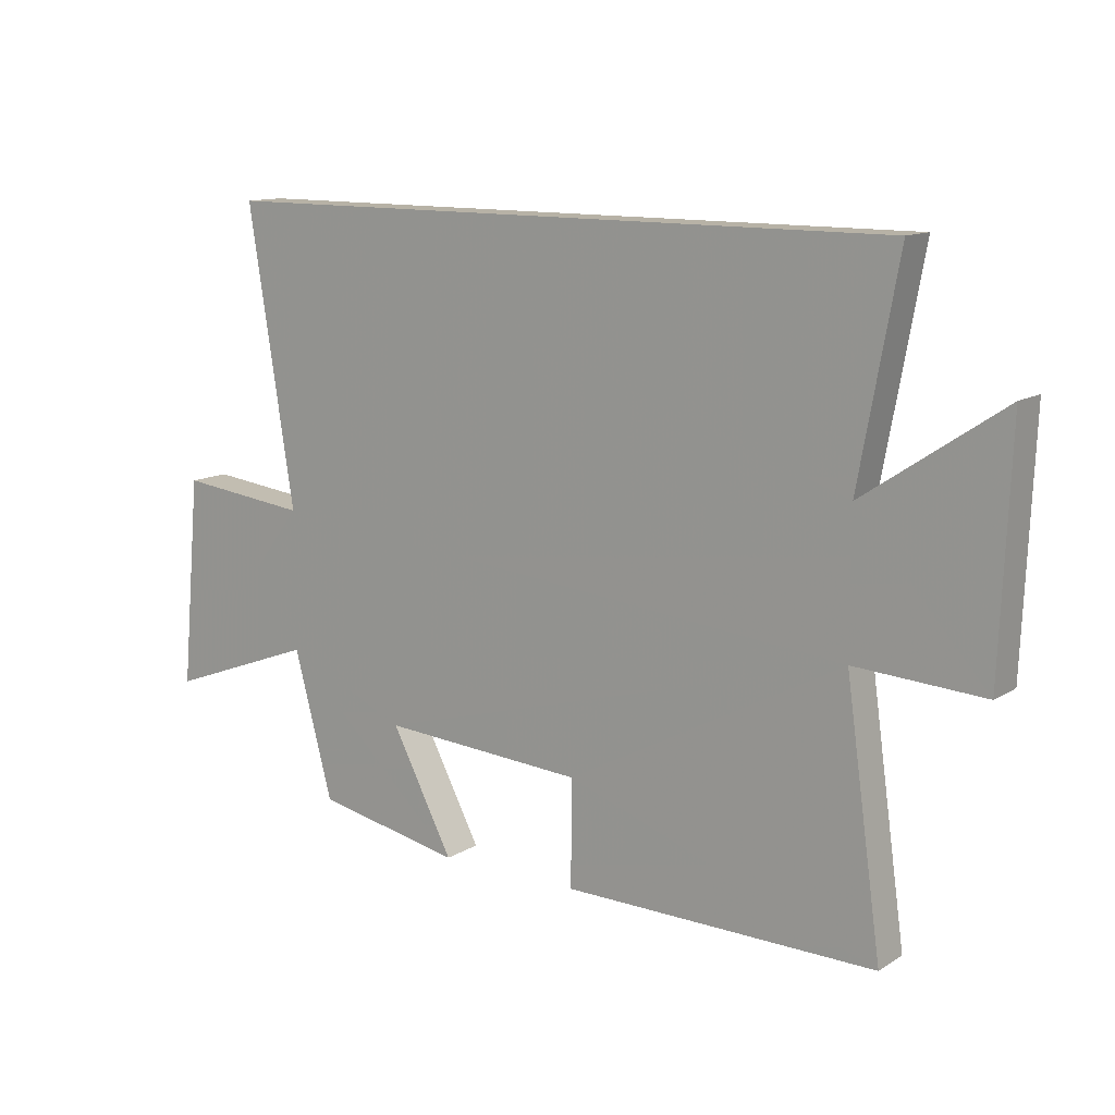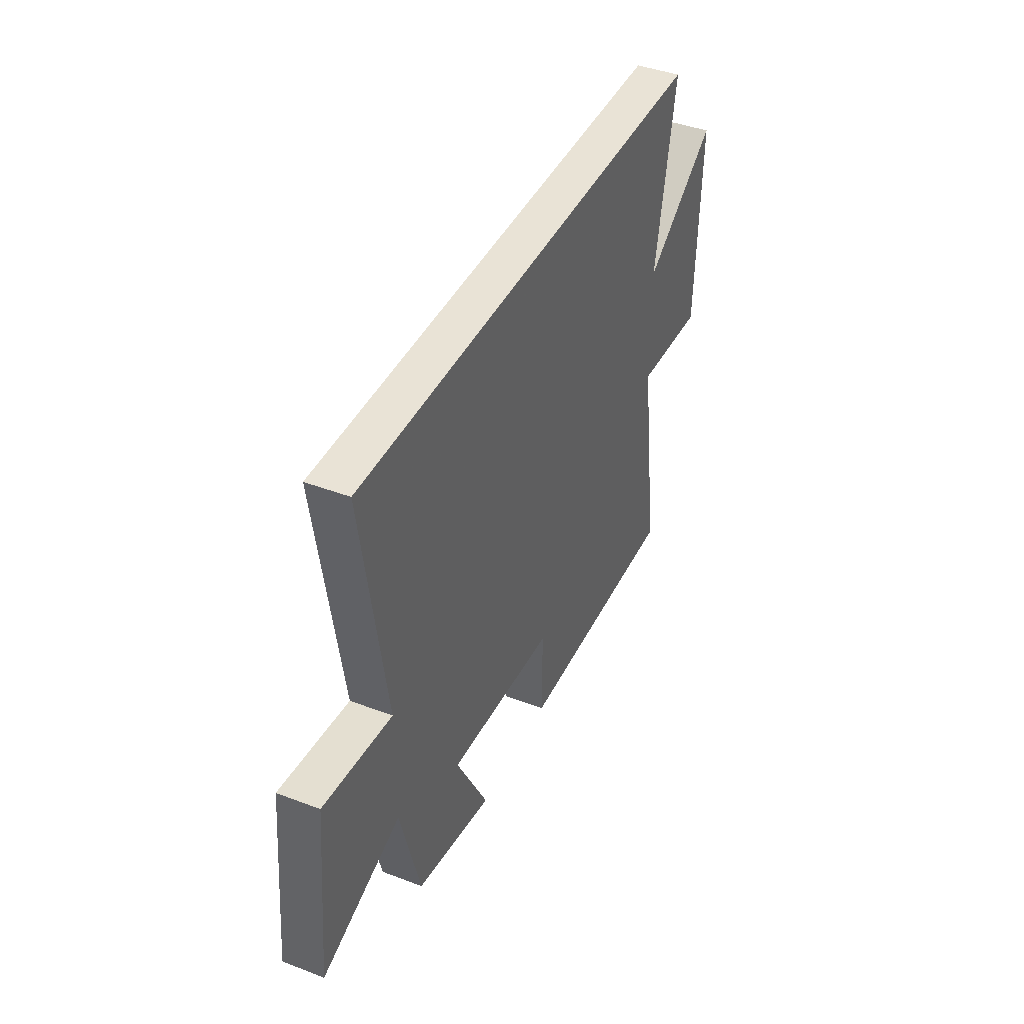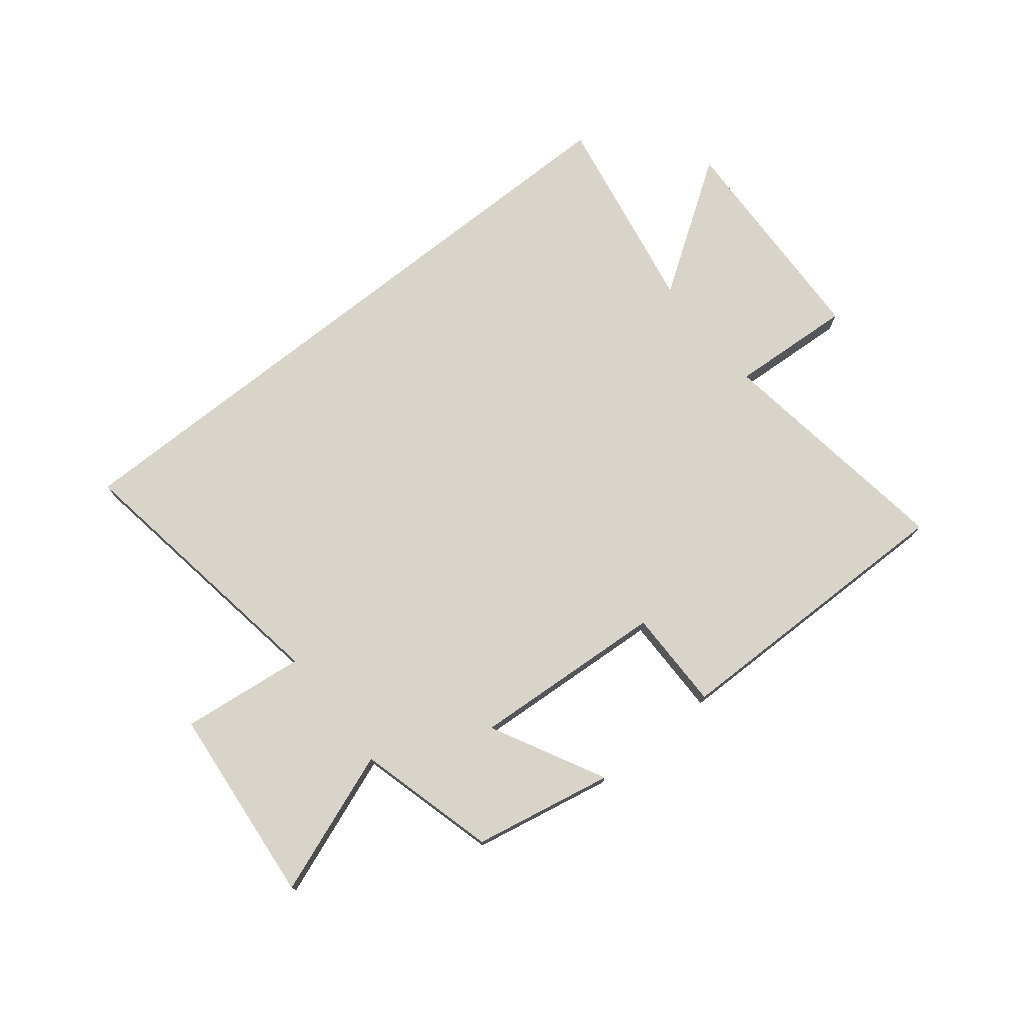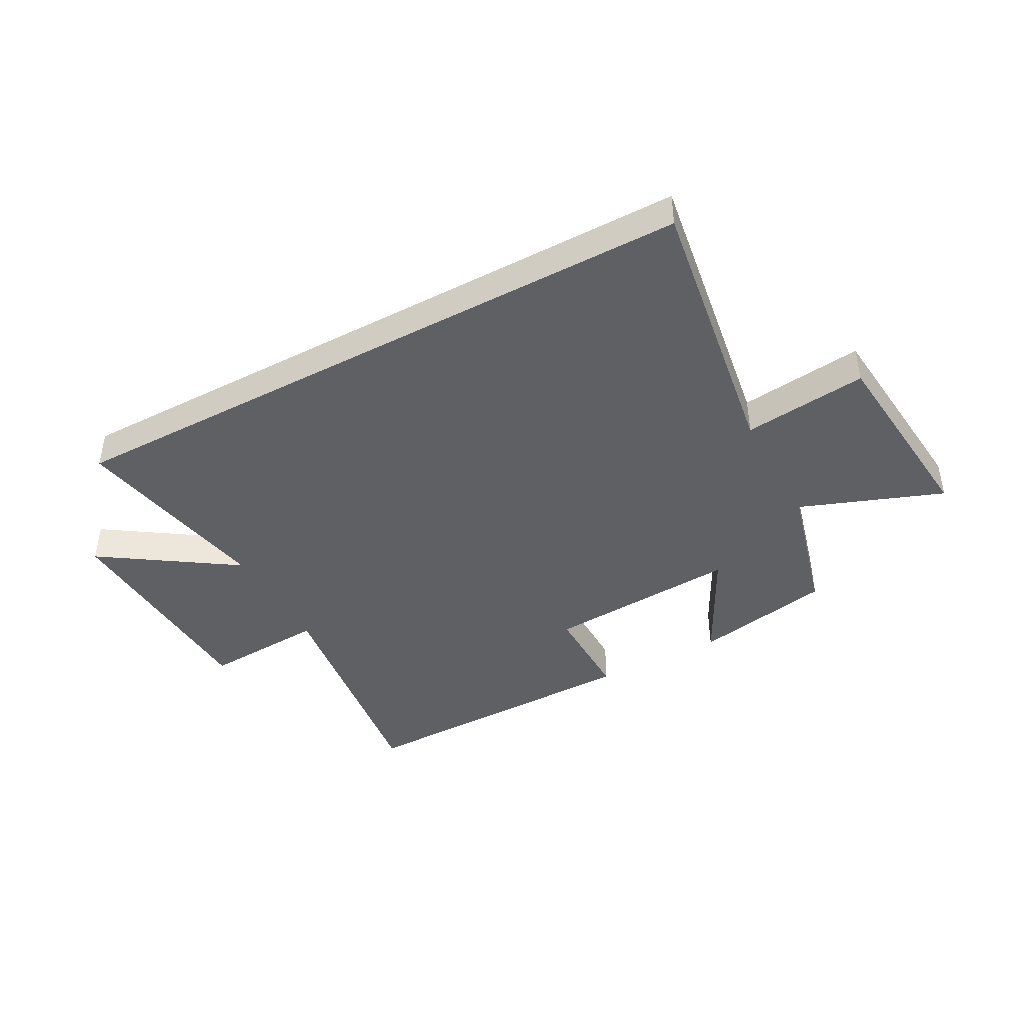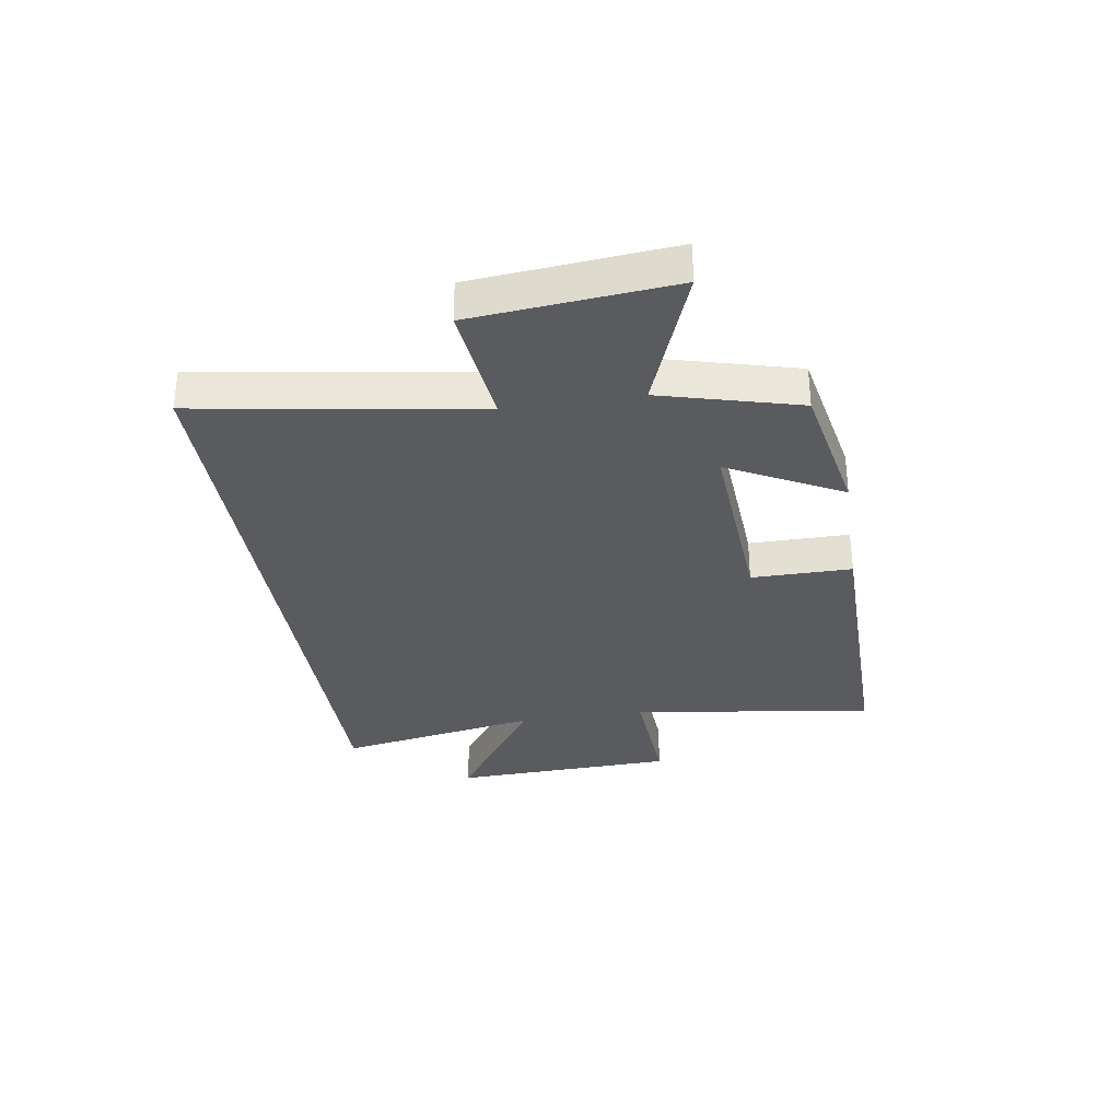
<metadata>
{"format":"obj","ext":"obj","renderer":"f3d","projection":"perspective","resolution":1024,"background":"white","views":[{"elev":12.5,"azim":-144.3,"up":"+Z"},{"elev":42.0,"azim":114.6,"up":"+Z"},{"elev":74.8,"azim":141.4,"up":"+Y"},{"elev":-42.7,"azim":28.6,"up":"+Y"},{"elev":-32.3,"azim":98.8,"up":"+Y"}]}
</metadata>
<code>
v -0.56 0.07 -0.506
v -0.5 0.07 -0.08
v -0.714 0.07 -0.093
v -0.73 0.07 0.301
v -0.5 0.07 0.146
v -0.565 0.07 0.5
v 0.576 0.07 0.5
v 0.5 0.07 0.016
v 0.716 0.07 0.041
v 0.748 0.07 -0.305
v 0.5 0.07 -0.212
v 0.436 0.07 -0.452
v 0.193 0.07 -0.5
v 0.296 0.07 -0.303
v -0.042 0.07 -0.325
v -0.041 0.07 -0.5
v -0.56 0 -0.506
v -0.5 0 -0.08
v -0.714 0 -0.093
v -0.73 0 0.301
v -0.5 0 0.146
v -0.565 0 0.5
v 0.576 0 0.5
v 0.5 0 0.016
v 0.716 0 0.041
v 0.748 0 -0.305
v 0.5 0 -0.212
v 0.436 0 -0.452
v 0.193 0 -0.5
v 0.296 0 -0.303
v -0.042 0 -0.325
v -0.041 0 -0.5
f 15 16 1 2
f 14 15 2
f 11 12 13 14
f 11 14 2
f 8 9 10 11
f 8 11 2
f 5 6 7 8
f 5 8 2 3
f 3 4 5
f 18 17 32 31
f 18 31 30
f 30 29 28 27
f 18 30 27
f 27 26 25 24
f 18 27 24
f 24 23 22 21
f 19 18 24 21
f 21 20 19
f 1 17 18 2
f 2 18 19 3
f 3 19 20 4
f 4 20 21 5
f 5 21 22 6
f 6 22 23 7
f 7 23 24 8
f 8 24 25 9
f 9 25 26 10
f 10 26 27 11
f 11 27 28 12
f 12 28 29 13
f 13 29 30 14
f 14 30 31 15
f 15 31 32 16
f 16 32 17 1

</code>
